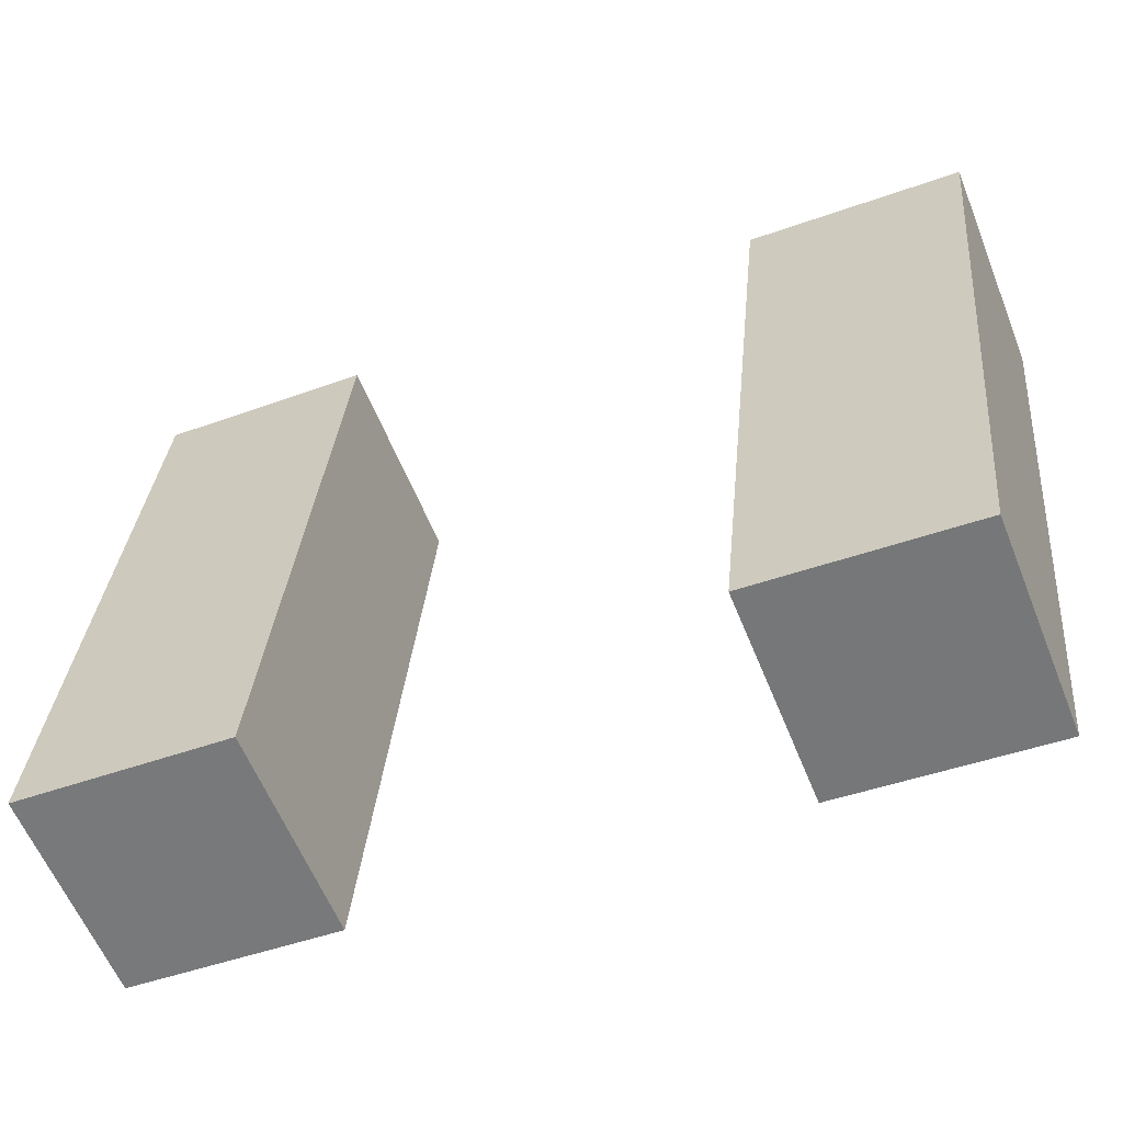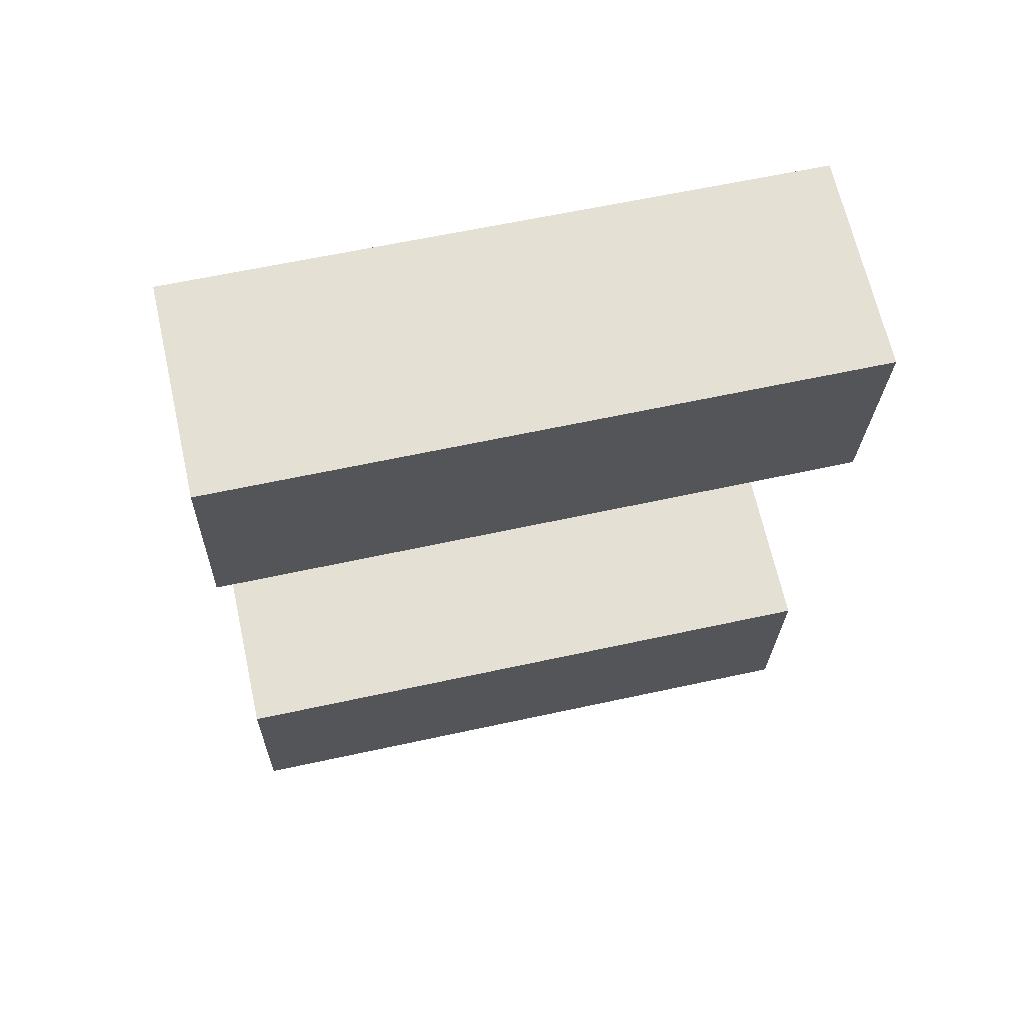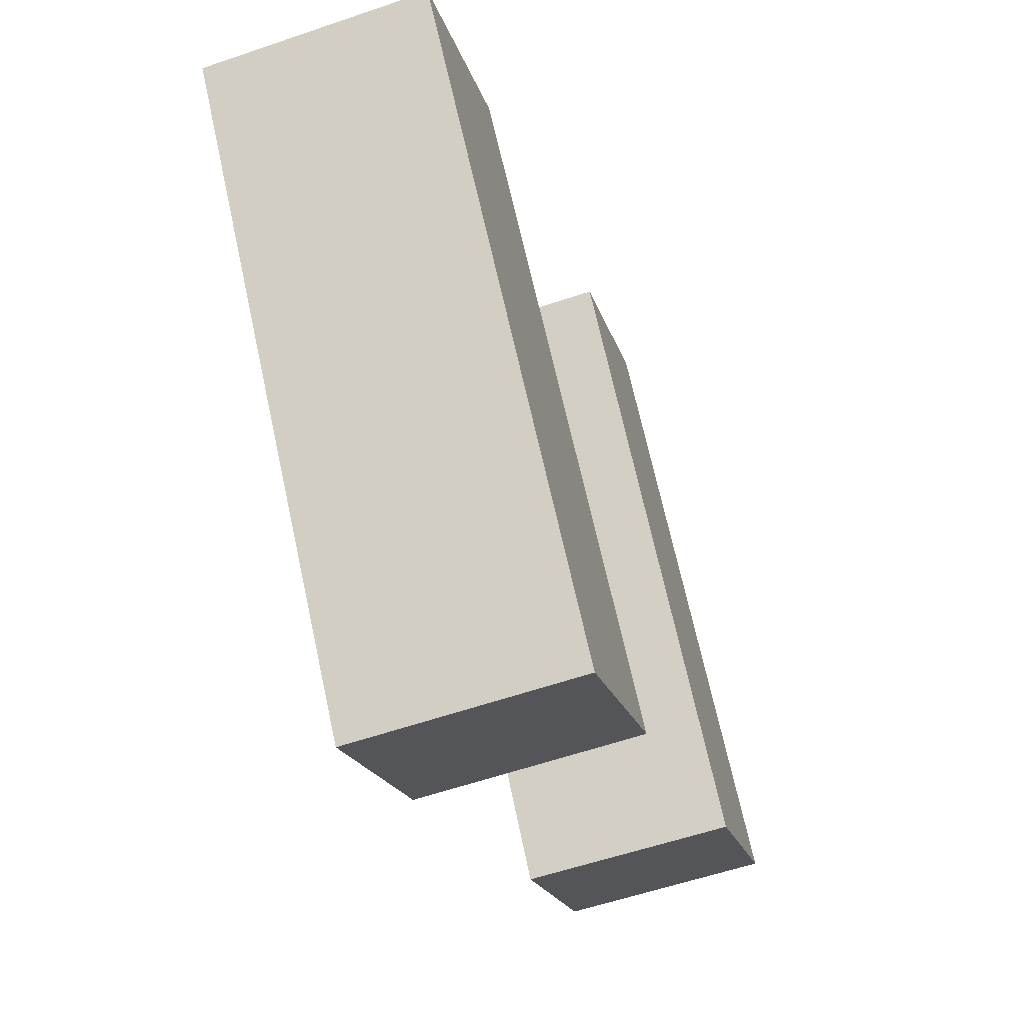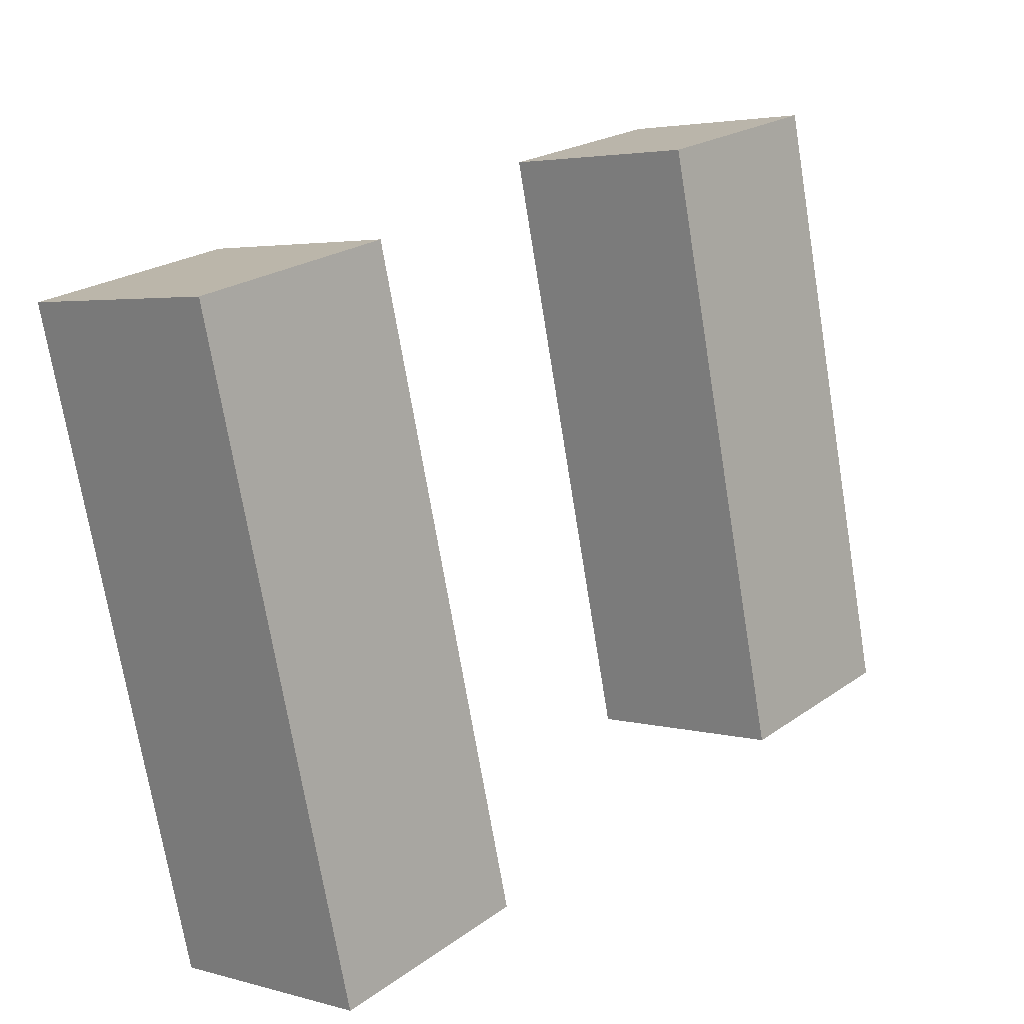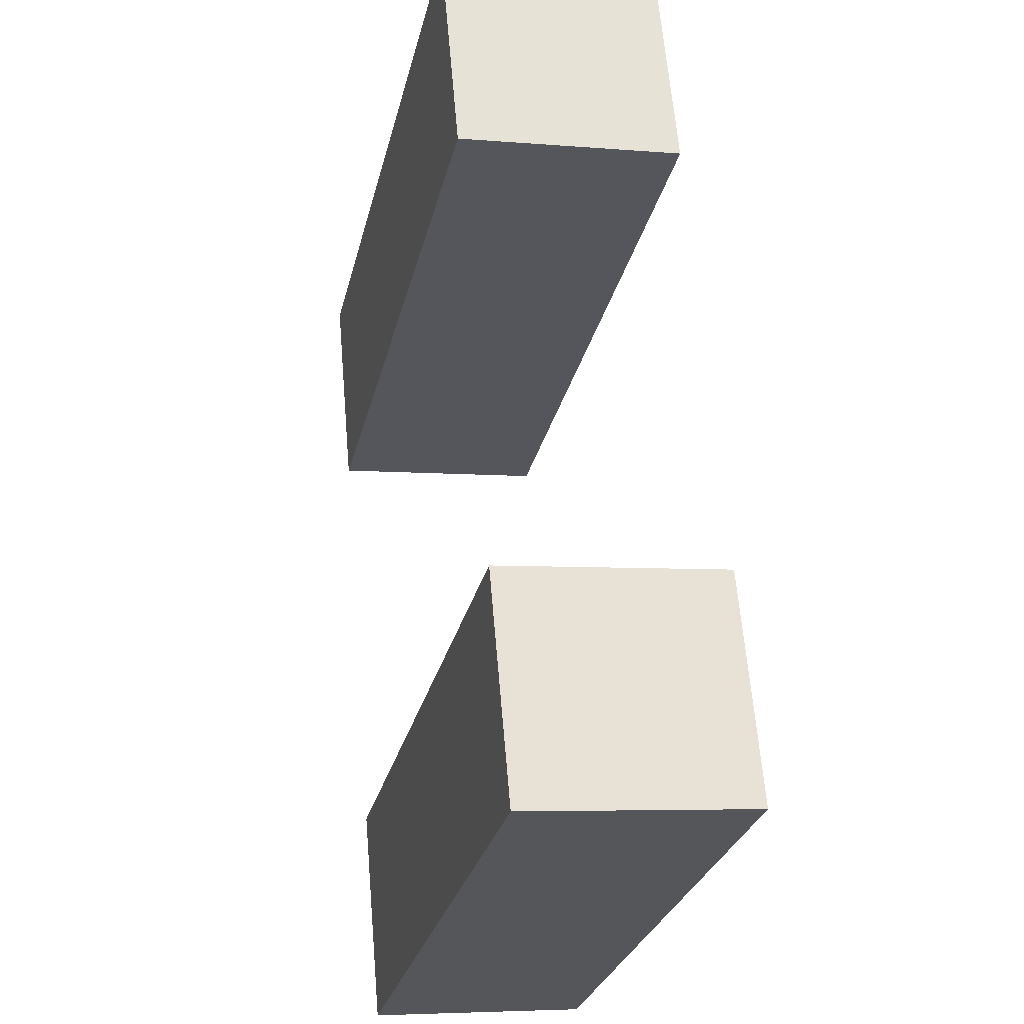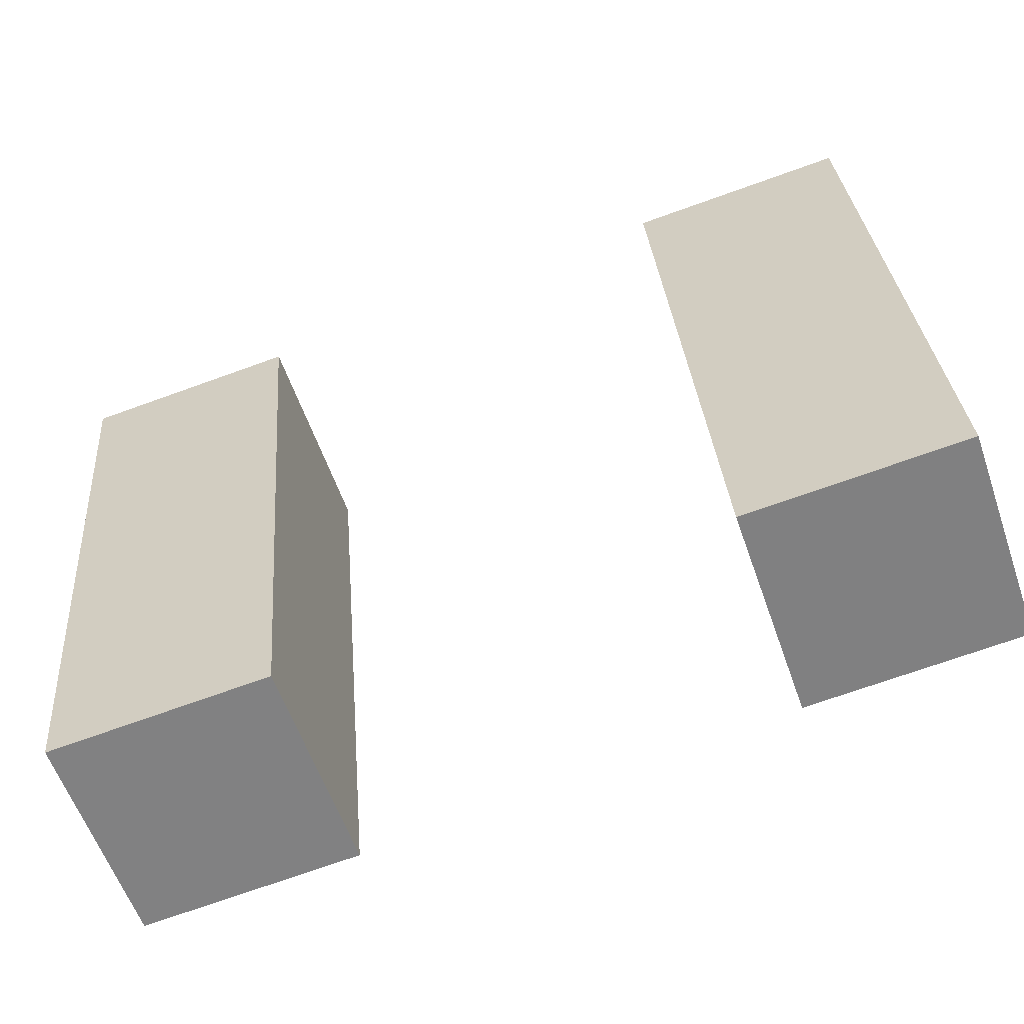
<metadata>
{"format":"obj","ext":"obj","renderer":"f3d","projection":"perspective","resolution":1024,"background":"white","views":[{"elev":-46.4,"azim":-157.1,"up":"+Z"},{"elev":-23.2,"azim":88.5,"up":"+Y"},{"elev":-19.0,"azim":104.4,"up":"+Z"},{"elev":23.0,"azim":130.2,"up":"+Z"},{"elev":63.2,"azim":-94.5,"up":"+Z"},{"elev":-71.8,"azim":20.0,"up":"+Z"}]}
</metadata>
<code>
g Arms_Mesh
v -0.254 -0.2584 0.5809
v -0.004027 -0.257 0.5832
v 0.001937 -0.09505 -0.149
v -0.248 -0.09647 -0.1514
v -0.2559 -0.01434 0.6349
v -0.2499 0.1476 -0.09741
v 5.086e-05 0.149 -0.09506
v -0.005913 -0.01293 0.6372
v -0.254 -0.2584 0.5809
v -0.2559 -0.01434 0.6349
v -0.005913 -0.01293 0.6372
v -0.004027 -0.257 0.5832
v -0.004027 -0.257 0.5832
v -0.005913 -0.01293 0.6372
v 5.086e-05 0.149 -0.09506
v 0.001937 -0.09505 -0.149
v 0.001937 -0.09505 -0.149
v 5.086e-05 0.149 -0.09506
v -0.2499 0.1476 -0.09741
v -0.248 -0.09647 -0.1514
v -0.248 -0.09647 -0.1514
v -0.2499 0.1476 -0.09741
v -0.2559 -0.01434 0.6349
v -0.254 -0.2584 0.5809
v 0.7516 -0.01536 0.6374
v 0.5016 -0.01689 0.638
v 0.4989 0.1487 -0.09352
v 0.7489 0.1503 -0.09412
v 0.753 -0.2592 0.5821
v 0.7502 -0.09355 -0.1493
v 0.5002 -0.09508 -0.1487
v 0.503 -0.2607 0.5827
v 0.7516 -0.01536 0.6374
v 0.753 -0.2592 0.5821
v 0.503 -0.2607 0.5827
v 0.5016 -0.01689 0.638
v 0.5016 -0.01689 0.638
v 0.503 -0.2607 0.5827
v 0.5002 -0.09508 -0.1487
v 0.4989 0.1487 -0.09352
v 0.4989 0.1487 -0.09352
v 0.5002 -0.09508 -0.1487
v 0.7502 -0.09355 -0.1493
v 0.7489 0.1503 -0.09412
v 0.7489 0.1503 -0.09412
v 0.7502 -0.09355 -0.1493
v 0.753 -0.2592 0.5821
v 0.7516 -0.01536 0.6374
g Arms_Mesh_0
f 3 2 1
f 4 3 1
f 7 6 5
f 8 7 5
f 11 10 9
f 12 11 9
f 15 14 13
f 16 15 13
f 19 18 17
f 20 19 17
f 23 22 21
f 24 23 21
f 27 26 25
f 28 27 25
f 31 30 29
f 32 31 29
f 35 34 33
f 36 35 33
f 39 38 37
f 40 39 37
f 43 42 41
f 44 43 41
f 47 46 45
f 48 47 45

</code>
